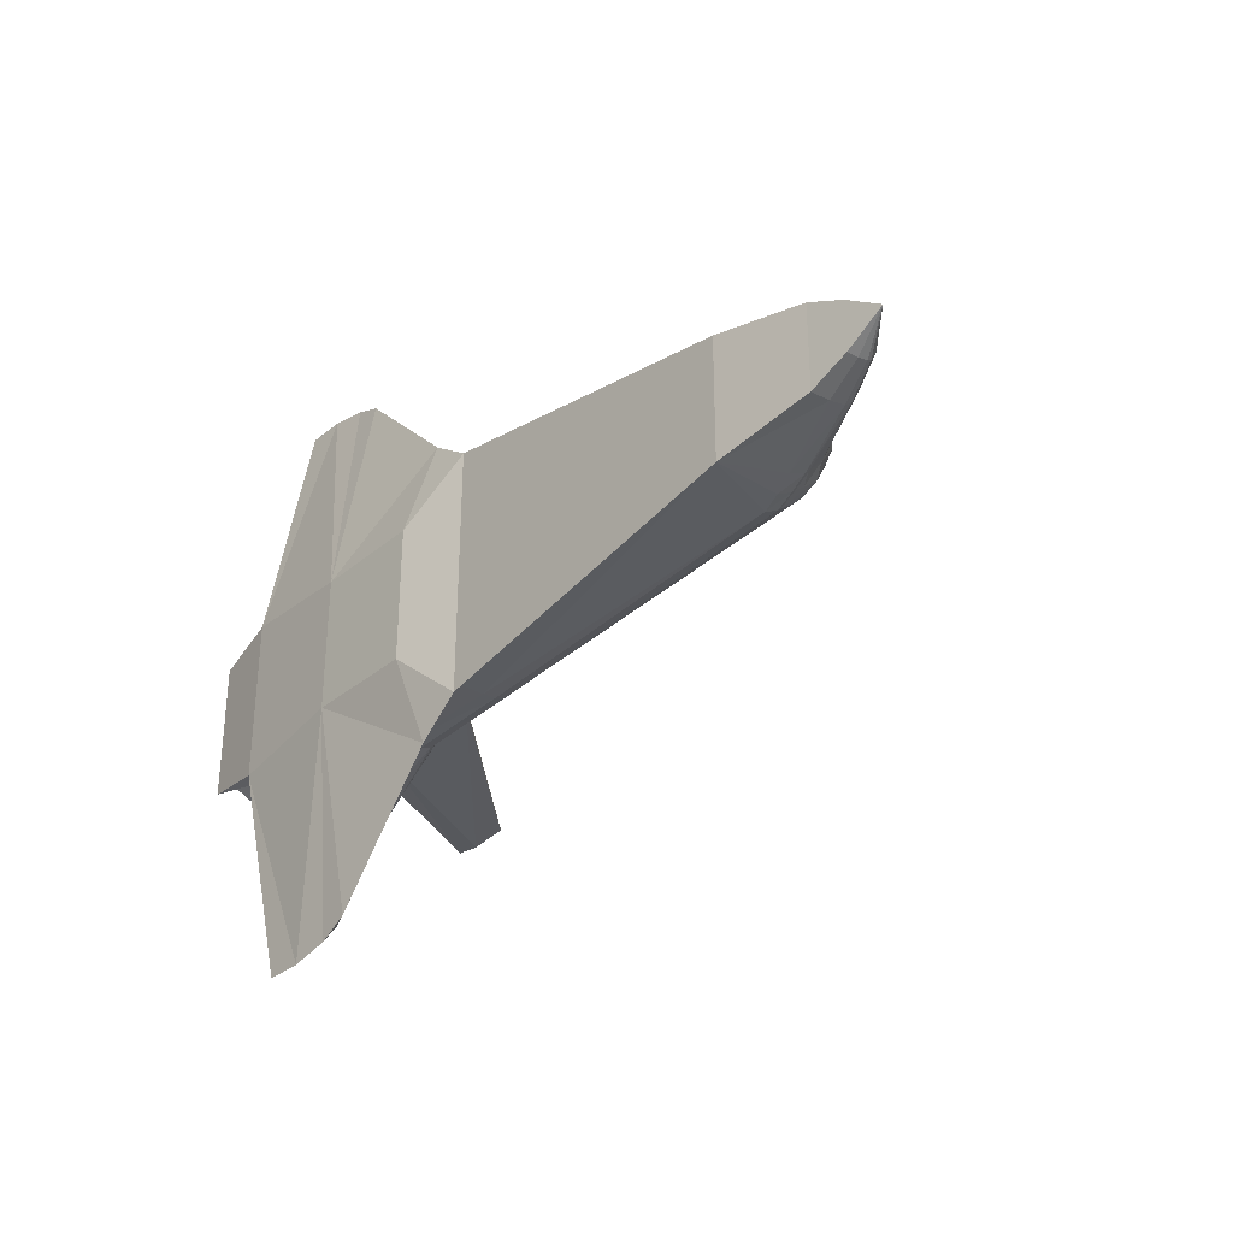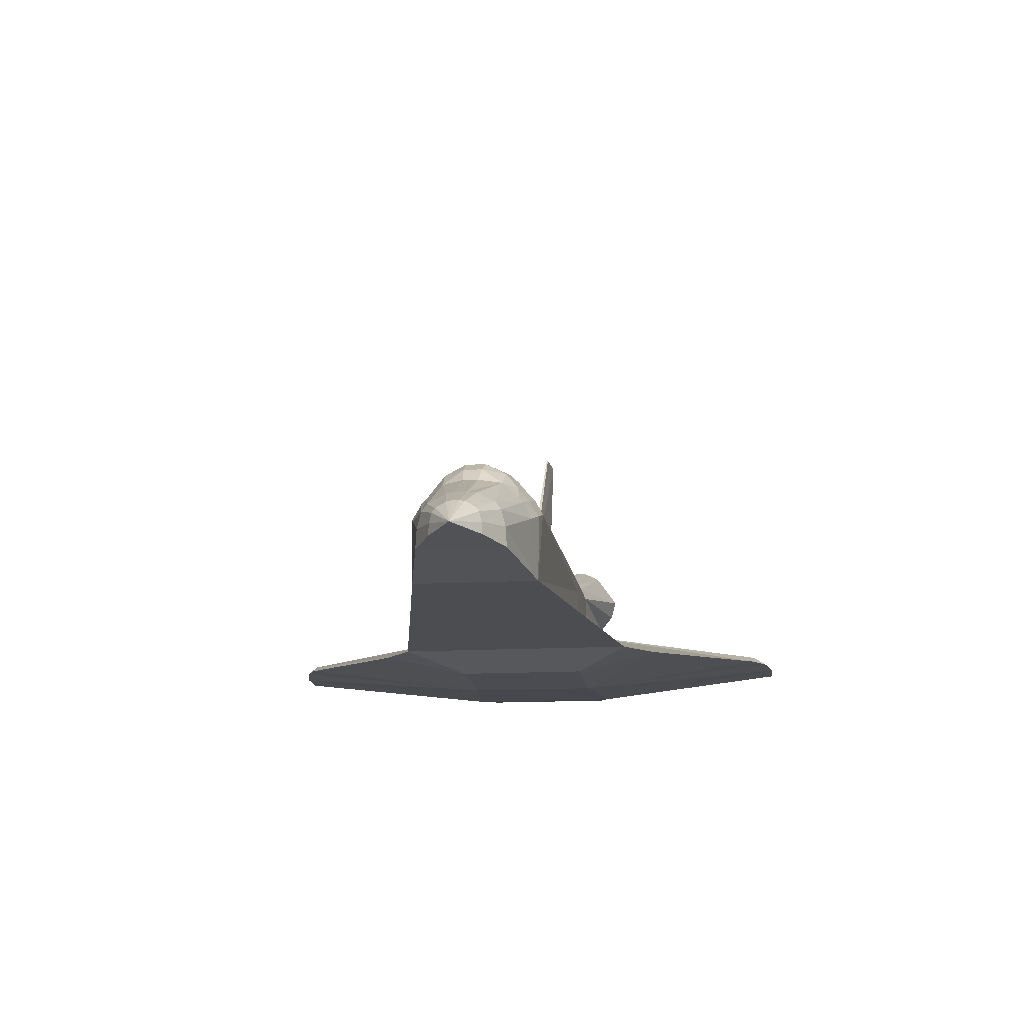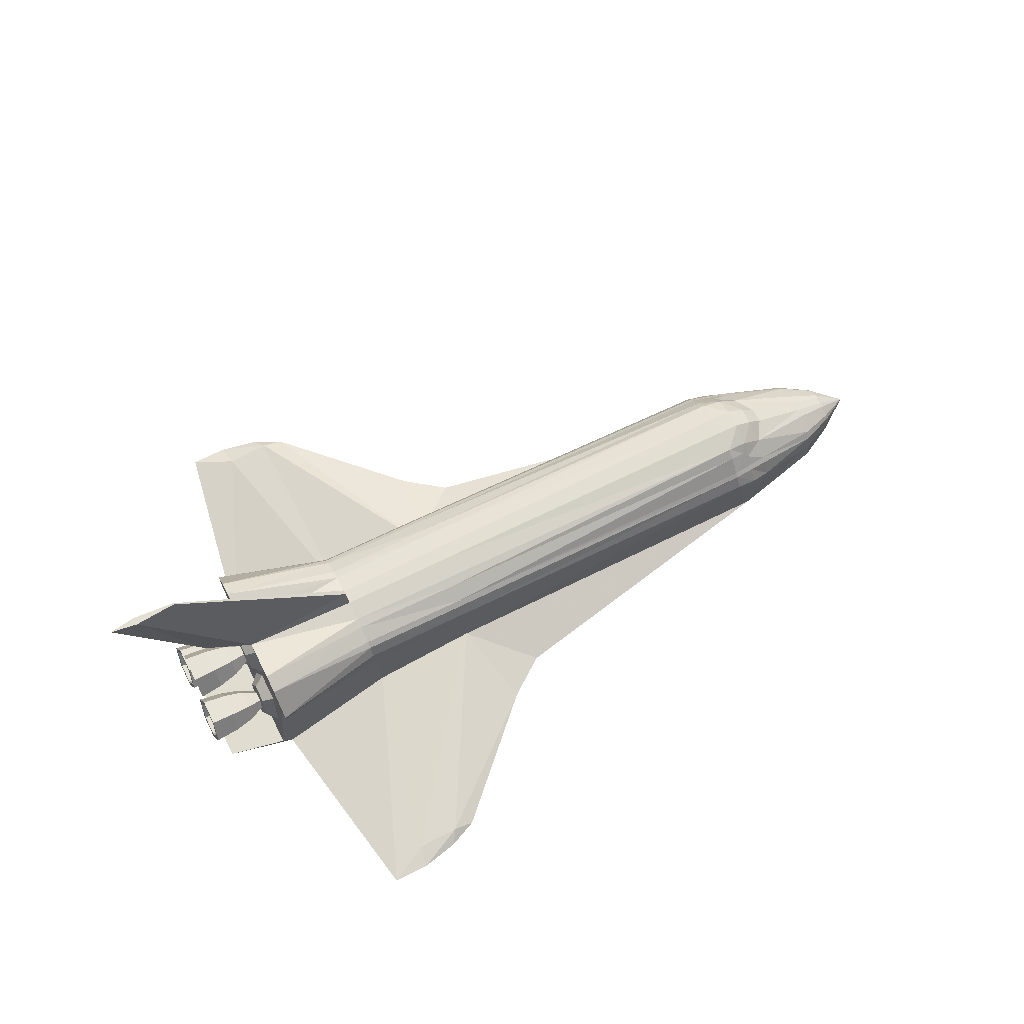
<metadata>
{"format":"obj","ext":"obj","renderer":"f3d","projection":"perspective","resolution":1024,"background":"white","views":[{"elev":-32.6,"azim":-130.1,"up":"+Y"},{"elev":-14.5,"azim":-82.9,"up":"+Z"},{"elev":67.1,"azim":153.3,"up":"+Z"}]}
</metadata>
<code>
v 3.07 -0.1197 0.9964
v 5.942 -0.01202 4.157
v 6.614 -0.06343 4.157
v 5.759 0 1.665
v 3.07 -0.4491 0.9294
v 5 -0.539 1.315
v 3.07 -0.6048 0.8725
v 3.07 -0.8665 0.7307
v 3.07 -0.959 0.6503
v 3.07 -1.054 0.1633
v 2.983 -1.08 -0.8806
v 6.13 -1.1 -1.107
v 3.739 -4.334 -0.877
v 4.4 -4.682 -0.9529
v 3.038 -4.334 -0.8113
v 3.18 -4.55 -0.9219
v 2.7 -4.334 -0.9479
v 0.8402 -2.48 -1.05
v 1.209 -1.061 0.2038
v 1.209 -1.054 0.4111
v 1.209 -0.9581 0.6104
v 1.209 -0.8752 0.686
v 1.209 -0.6215 0.8547
v 1.209 -0.4674 0.9223
v -4.649 -1.04 0.2095
v -4.649 -0.9223 0.4323
v -4.65 -0.6526 0.7536
v -5 -1.013 0.09453
v -4.999 -0.8703 0.3474
v -4.999 -0.8023 0.4161
v -4.907 -0.6202 0.6865
v -5 -0.4912 0.8052
v -5.568 -0.1192 0.5687
v -5.349 -0.8142 0.2471
v -5.349 -0.9384 -0.03018
v -6.5 -0.676 -0.4335
v -6.5 -0.61 -0.1648
v -6.5 -0.24 0.1096
v -7.65 0 -0.62
v 1.209 -1.08 -1.322
v 3.07 0.1197 0.9964
v 3.093 0.0408 1.276
v 6.614 0.06343 4.157
v 3.07 0.4491 0.9294
v 5 0.539 1.315
v 3.07 0.6048 0.8725
v 3.07 0.8665 0.7307
v 5 1.149 1.26
v 3.07 0.959 0.6503
v 3.07 1.054 0.4499
v 5 1.428 0.4421
v 3.07 1.054 0.1633
v 2.983 1.08 -0.8806
v 5 1.303 -1.26
v 3.739 4.334 -0.877
v 4.4 4.682 -0.9529
v 3.038 4.334 -0.8113
v 3.18 4.55 -0.9219
v 1.209 1.08 -0.6364
v 2.7 4.334 -0.9479
v 0.1692 1.99 -1.063
v 1.209 1.061 0.2038
v 1.209 1.054 0.4111
v 1.209 0.9581 0.6104
v 1.209 0.8752 0.686
v 1.209 0.6215 0.8547
v 1.209 0.4674 0.9223
v -4.649 1.04 0.2095
v -4.649 0.9223 0.4323
v -4.65 0.6526 0.7536
v -4.65 0.5147 0.8851
v -4.65 0.1607 0.9945
v -5 1.013 0.09453
v -4.999 0.8703 0.3474
v -4.999 0.8023 0.4161
v -5 0.4912 0.8052
v -5 0.1607 0.9807
v -5.3 0.1479 0.811
v -5.349 0.8142 0.2471
v -5.349 0.9384 -0.03018
v -6.5 0.676 -0.4335
v -6.5 0.694 -0.7485
v -6.5 0.61 -0.1648
v -6.5 0.523 -0.0488
v -6.5 0.24 0.1096
v 1.209 1.08 -1.322
v -5.568 0.1192 0.5687
v -5.3 -0.1479 0.811
v -5 -0.1607 0.9807
v -4.65 -0.1607 0.9945
v 1.209 -0.1302 0.9961
v 1.209 0.1302 0.9961
v 3.093 -0.0408 1.276
v 5.942 0.01202 4.157
v 7.044 0 4.157
v 4.998 -0.1309 1.193
v 5.171 -1.31 -1.056
v 6.13 1.1 -1.107
v 2.983 -1.08 -1.352
v 2.983 1.08 -1.352
v -6.5 -0.694 -0.7485
v -5 -1 -0.944
v 0.1692 -1.99 -1.063
v 5 -1.51 0.7501
v 5 -0.874 1.399
v 5 -1.149 1.26
v 5 0.874 1.399
v -7.075 -0.3041 -0.2644
v -7.075 0.1395 -0.1694
v -7.075 0.3041 -0.2644
v -7.075 0.4034 -0.6843
v -7.075 0.393 -0.4952
v -7.075 0.3546 -0.334
v -7.075 0.05745 -0.1551
v -7.075 -0.3546 -0.334
v -7.075 -0.393 -0.4952
v -7.075 -0.4034 -0.6843
v -7.075 -0.1395 -0.1694
v -7.075 -0.05745 -0.1551
v 5.257 -0.2443 -0.4489
v 5.275 -0.3898 -0.4463
v 5.534 -0.2555 -0.4101
v 5.859 -0.172 -0.3645
v 6.247 -0.1274 -0.3102
v 6.246 -0.2098 -0.3103
v 5.957 -0.2429 -0.3507
v 5.685 -0.367 -0.3889
v 5.03 -0.3104 -0.03939
v 5.219 -0.4035 -0.1757
v 5.255 -0.4763 -0.298
v 5.497 -0.4091 -0.1466
v 5.812 -0.3674 -0.0294
v 6.194 -0.3451 0.06319
v 6.203 -0.3863 -0.007583
v 5.919 -0.4028 -0.07639
v 5.661 -0.4649 -0.2211
v 5.03 -0.8151 -0.03938
v 5.219 -0.722 -0.1757
v 5.255 -0.6492 -0.298
v 5.497 -0.7164 -0.1466
v 5.812 -0.7581 -0.02939
v 6.194 -0.7804 0.0632
v 6.203 -0.7392 -0.007574
v 5.919 -0.7227 -0.07639
v 5.661 -0.6606 -0.2211
v 5.534 -0.5628 -0.4101
v 5.257 -0.8812 -0.4489
v 5.275 -0.7357 -0.4463
v 5.534 -0.87 -0.41
v 5.859 -0.9535 -0.3645
v 6.247 -0.9981 -0.3101
v 6.246 -0.9157 -0.3103
v 5.957 -0.8826 -0.3507
v 5.685 -0.7585 -0.3889
v 5.152 -0.8151 -0.905
v 5.295 -0.722 -0.722
v 5.296 -0.6492 -0.5947
v 5.571 -0.7164 -0.6735
v 5.906 -0.7582 -0.6997
v 6.299 -0.7804 -0.6835
v 6.288 -0.7392 -0.613
v 5.996 -0.7227 -0.625
v 5.708 -0.6606 -0.5568
v 5.295 -0.4035 -0.722
v 5.296 -0.4763 -0.5947
v 5.571 -0.4092 -0.6736
v 5.906 -0.3674 -0.6997
v 6.299 -0.3451 -0.6835
v 6.288 -0.3863 -0.613
v 5.996 -0.4029 -0.625
v 5.708 -0.4649 -0.5568
v 5.219 0.4035 -0.1757
v 5.257 0.2443 -0.4489
v 5.255 0.4763 -0.298
v 5.275 0.3898 -0.4463
v 5.497 0.4091 -0.1466
v 5.534 0.2555 -0.4101
v 5.812 0.3674 -0.0294
v 5.859 0.172 -0.3645
v 6.194 0.3451 0.06319
v 6.247 0.1274 -0.3102
v 6.203 0.3863 -0.007583
v 6.246 0.2098 -0.3103
v 5.919 0.4028 -0.07639
v 5.957 0.2429 -0.3507
v 5.661 0.4649 -0.2211
v 5.685 0.367 -0.3889
v 5.219 0.722 -0.1757
v 5.255 0.6492 -0.298
v 5.497 0.7164 -0.1466
v 5.812 0.7581 -0.02939
v 6.194 0.7804 0.0632
v 6.203 0.7392 -0.007574
v 5.919 0.7227 -0.07639
v 5.661 0.6606 -0.2211
v 5.257 0.8812 -0.4489
v 5.275 0.7357 -0.4463
v 5.534 0.87 -0.41
v 5.859 0.9535 -0.3645
v 6.247 0.9981 -0.3101
v 6.246 0.9157 -0.3103
v 5.957 0.8826 -0.3507
v 5.685 0.7585 -0.3889
v 5.534 0.5628 -0.4101
v 5.295 0.722 -0.722
v 5.296 0.6492 -0.5947
v 5.571 0.7164 -0.6735
v 5.906 0.7582 -0.6997
v 6.299 0.7804 -0.6835
v 6.288 0.7392 -0.613
v 5.996 0.7227 -0.625
v 5.708 0.6606 -0.5568
v 5.295 0.4035 -0.722
v 5.296 0.4763 -0.5947
v 5.571 0.4092 -0.6736
v 5.906 0.3674 -0.6997
v 6.299 0.3451 -0.6835
v 6.288 0.3863 -0.613
v 5.996 0.4029 -0.625
v 5.708 0.4649 -0.5568
v 5.166 -0.3185 0.6373
v 5.166 -0.1593 0.9131
v 4.998 -0.2523 1.075
v 5.184 -0.173 0.6373
v 5.184 -0.08648 0.7871
v 5.445 -0.3072 0.6369
v 5.446 -0.1536 0.9029
v 5.773 -0.3908 0.6363
v 5.774 -0.1954 0.9747
v 6.165 -0.4353 0.6357
v 6.165 -0.2177 1.013
v 6.164 -0.3529 0.6357
v 6.164 -0.1765 0.9413
v 5.873 -0.3198 0.6361
v 5.873 -0.1599 0.9131
v 5.597 -0.1957 0.6366
v 5.598 -0.09787 0.8061
v 5.445 0 0.6369
v 5.166 0.1592 0.9132
v 5.184 0.08647 0.7871
v 5.446 0.1536 0.9029
v 5.774 0.1954 0.9747
v 6.165 0.2177 1.013
v 6.164 0.1765 0.9413
v 5.873 0.1599 0.9131
v 5.598 0.09786 0.8061
v 5.166 0.3185 0.6373
v 4.998 0.5046 0.6376
v 5.184 0.173 0.6373
v 5.445 0.3072 0.6369
v 5.773 0.3908 0.6363
v 6.165 0.4353 0.6357
v 6.164 0.3529 0.6357
v 5.873 0.3198 0.6362
v 5.597 0.1957 0.6366
v 5.165 0.1593 0.3615
v 4.997 0.2524 0.2006
v 5.184 0.08649 0.4875
v 5.445 0.1536 0.3708
v 5.772 0.1954 0.2979
v 6.164 0.2177 0.2587
v 6.163 0.1765 0.33
v 5.872 0.1599 0.3592
v 5.597 0.09788 0.4671
v 5.165 -0.1592 0.3615
v 4.997 -0.2523 0.2006
v 5.184 -0.08646 0.4875
v 5.445 -0.1536 0.3708
v 5.772 -0.1954 0.2979
v 6.164 -0.2176 0.2586
v 6.163 -0.1764 0.33
v 5.872 -0.1599 0.3591
v 5.597 -0.09785 0.4671
v 5.091 -1.067 -0.4722
v 5.171 1.31 -1.056
v 5.152 0.3105 -0.905
v 5.152 -0.3105 -0.905
v 5.03 0.8151 -0.03938
v 5.03 0.3104 -0.03939
v 5.091 -0.05811 -0.4722
v 5.091 0.05811 -0.4722
v 5 -1.21 0.1731
v 5 1.21 0.1731
v 5 -1.428 0.4421
v 4.998 -0.5046 0.6376
v 4.998 0.2523 1.075
v 4.998 0.1309 1.193
v 5 1.51 0.7501
v 5.152 0.8151 -0.905
v 5.091 1.067 -0.4722
v 3.07 -1.054 0.4499
v -5.349 0.7372 0.324
v -5.349 -0.7372 0.324
v -5.349 -0.4709 0.5661
v -6.5 -0.09882 0.1334
v -6.5 0.09882 0.1334
v -6.5 -0.523 -0.0488
v -5.349 0.4709 0.5661
v -5 1 -0.944
v 0.8402 2.48 -1.05
v 1.209 -1.08 -0.6364
v 3.804 4.682 -0.939
v 5 -1.303 -1.26
v 3.804 -4.682 -0.939
v -4.65 -0.5147 0.8851
v -4.999 0.6817 0.5692
v -4.649 0.8604 0.497
v -4.907 0.6202 0.6865
v -4.649 -0.8604 0.497
v -4.999 -0.6817 0.5692
f 310 32 294
f 76 308 306
f 294 88 33
f 310 31 32
f 88 294 32
f 87 78 298
f 298 76 306
f 298 78 76
f 41 42 287
f 43 3 95
f 96 93 1
f 275 98 54
f 97 277 155
f 276 275 289
f 283 290 275
f 257 51 248
f 282 303 97
f 96 6 106
f 303 12 97
f 104 285 223
f 97 155 274
f 284 282 266
f 286 288 287
f 137 128 282
f 283 279 278
f 248 288 286
f 6 105 106
f 275 54 283
f 284 266 285
f 96 287 4
f 284 285 104
f 248 51 288
f 283 278 290
f 274 137 282
f 289 275 290
f 48 107 45
f 96 106 104
f 104 223 96
f 257 283 51
f 97 274 282
f 287 288 48
f 287 48 45
f 309 31 310
f 294 33 295
f 108 118 39
f 49 47 48
f 294 295 38
f 78 77 76
f 30 309 310
f 5 105 6
f 35 37 36
f 23 8 7
f 50 49 288
f 22 23 27
f 293 294 297
f 112 39 113
f 310 294 293
f 305 90 89
f 308 70 307
f 296 87 298
f 114 39 119
f 71 77 72
f 45 107 44
f 8 23 22
f 287 44 41
f 63 62 68
f 32 89 88
f 49 48 288
f 82 81 299
f 113 39 110
f 291 104 9
f 22 27 309
f 83 79 80
f 83 80 81
f 39 115 108
f 306 307 75
f 110 39 109
f 292 298 306
f 306 308 307
f 70 66 65
f 294 38 297
f 5 6 96
f 102 25 28
f 9 106 8
f 310 293 30
f 70 71 66
f 66 71 67
f 106 9 104
f 25 19 20
f 44 107 46
f 85 296 298
f 111 39 112
f 307 70 65
f 35 34 37
f 23 305 27
f 50 288 51
f 80 73 299
f 84 298 292
f 32 305 89
f 1 5 96
f 291 10 282
f 81 80 299
f 309 27 31
f 84 85 298
f 283 52 51
f 284 291 282
f 102 36 101
f 73 68 299
f 39 116 115
f 105 5 7
f 23 24 305
f 39 117 116
f 77 71 76
f 109 39 114
f 75 292 306
f 39 118 119
f 287 45 44
f 104 291 284
f 102 28 35
f 52 50 51
f 102 35 36
f 16 15 17
f 304 15 16
f 300 57 60
f 14 13 304
f 60 57 58
f 18 301 103
f 300 59 57
f 304 13 15
f 61 59 300
f 57 55 302
f 103 301 102
f 17 15 301
f 58 57 302
f 302 55 56
f 17 301 18
f 299 59 61
f 302 56 54
f 18 103 40
f 16 17 99
f 86 61 300
f 99 304 16
f 303 14 304
f 99 303 304
f 17 18 99
f 302 54 100
f 58 302 100
f 100 86 300
f 18 40 99
f 100 60 58
f 100 300 60
f 117 39 111
f 238 255 246
f 238 246 237
f 204 195 186
f 204 203 195
f 238 237 236
f 154 163 146
f 136 145 146
f 204 220 212
f 145 154 146
f 204 212 203
f 238 236 273
f 204 187 220
f 163 171 146
f 238 273 264
f 127 136 146
f 238 264 255
f 171 127 146
f 204 186 187
f 87 33 88
f 87 88 78
f 95 3 96
f 95 96 4
f 4 287 43
f 4 43 95
f 94 2 3
f 94 3 43
f 3 2 93
f 3 93 96
f 41 1 93
f 41 93 42
f 287 42 94
f 287 94 43
f 42 93 2
f 42 2 94
f 96 223 286
f 96 286 287
f 276 281 280
f 276 280 277
f 283 282 128
f 283 128 279
f 97 12 98
f 97 98 275
f 282 283 257
f 282 257 266
f 97 275 276
f 97 276 277
f 128 280 281
f 128 281 279
f 80 79 74
f 80 74 73
f 5 1 91
f 5 91 24
f 10 291 20
f 10 20 19
f 81 82 111
f 81 111 112
f 65 66 46
f 65 46 47
f 30 29 26
f 30 26 309
f 68 62 59
f 68 59 299
f 78 88 89
f 78 89 77
f 118 38 295
f 118 295 119
f 83 81 112
f 83 112 113
f 64 65 47
f 64 47 49
f 24 91 90
f 24 90 305
f 62 52 53
f 62 53 59
f 296 85 109
f 296 109 114
f 79 292 75
f 79 75 74
f 282 10 11
f 282 11 303
f 71 72 92
f 71 92 67
f 7 5 24
f 7 24 23
f 307 69 74
f 307 74 75
f 92 91 1
f 92 1 41
f 28 29 34
f 28 34 35
f 105 7 8
f 105 8 106
f 115 37 297
f 115 297 108
f 73 74 69
f 73 69 68
f 29 30 293
f 29 293 34
f 54 53 52
f 54 52 283
f 48 47 46
f 48 46 107
f 25 20 21
f 25 21 26
f 301 11 10
f 301 10 19
f 85 84 110
f 85 110 109
f 62 63 50
f 62 50 52
f 77 89 90
f 77 90 72
f 297 37 34
f 297 34 293
f 117 101 36
f 117 36 116
f 102 301 19
f 102 19 25
f 49 50 63
f 49 63 64
f 32 31 27
f 32 27 305
f 66 67 44
f 66 44 46
f 296 295 33
f 296 33 87
f 116 36 37
f 116 37 115
f 292 79 83
f 292 83 84
f 309 26 21
f 309 21 22
f 65 64 69
f 65 69 307
f 295 296 114
f 295 114 119
f 297 38 118
f 297 118 108
f 21 20 291
f 21 291 9
f 9 8 22
f 9 22 21
f 71 70 308
f 71 308 76
f 84 83 113
f 84 113 110
f 67 92 41
f 67 41 44
f 25 26 29
f 25 29 28
f 69 64 63
f 69 63 68
f 72 90 91
f 72 91 92
f 59 53 55
f 59 55 57
f 56 55 53
f 56 53 54
f 15 13 11
f 15 11 301
f 303 11 13
f 303 13 14
f 101 117 111
f 101 111 82
f 102 101 82
f 102 82 299
f 99 100 54
f 99 54 303
f 303 54 98
f 303 98 12
f 86 100 99
f 86 99 40
f 40 103 61
f 40 61 86
f 299 61 103
f 299 103 102
f 194 202 201
f 194 201 193
f 153 162 163
f 153 163 154
f 144 153 154
f 144 154 145
f 184 194 193
f 184 193 182
f 272 234 232
f 272 232 271
f 236 237 235
f 236 235 234
f 134 143 144
f 134 144 135
f 143 152 153
f 143 153 144
f 237 246 245
f 237 245 235
f 273 236 234
f 273 234 272
f 185 184 182
f 185 182 183
f 135 144 145
f 135 145 136
f 195 203 202
f 195 202 194
f 235 245 244
f 235 244 233
f 264 273 272
f 264 272 263
f 219 185 183
f 219 183 218
f 187 186 184
f 187 184 185
f 161 169 170
f 161 170 162
f 255 264 263
f 255 263 254
f 234 235 233
f 234 233 232
f 186 195 194
f 186 194 184
f 152 161 162
f 152 162 153
f 246 255 254
f 246 254 245
f 169 125 126
f 169 126 170
f 126 135 136
f 126 136 127
f 203 212 211
f 203 211 202
f 245 254 253
f 245 253 244
f 211 219 218
f 211 218 210
f 170 126 127
f 170 127 171
f 162 170 171
f 162 171 163
f 202 211 210
f 202 210 201
f 254 263 262
f 254 262 253
f 212 220 219
f 212 219 211
f 125 134 135
f 125 135 126
f 220 187 185
f 220 185 219
f 263 272 271
f 263 271 262
f 251 260 259
f 251 259 250
f 209 217 216
f 209 216 208
f 157 165 166
f 157 166 158
f 132 141 142
f 132 142 133
f 179 178 176
f 179 176 177
f 215 177 175
f 215 175 214
f 270 230 228
f 270 228 269
f 227 241 240
f 227 240 225
f 191 199 198
f 191 198 190
f 150 159 160
f 150 160 151
f 131 140 141
f 131 141 132
f 177 176 174
f 177 174 175
f 230 231 229
f 230 229 228
f 269 228 226
f 269 226 268
f 229 242 241
f 229 241 227
f 192 200 199
f 192 199 191
f 139 148 149
f 139 149 140
f 130 139 140
f 130 140 131
f 180 192 191
f 180 191 178
f 228 229 227
f 228 227 226
f 268 226 224
f 268 224 267
f 231 243 242
f 231 242 229
f 176 190 189
f 176 189 174
f 140 149 150
f 140 150 141
f 149 158 159
f 149 159 150
f 190 198 197
f 190 197 189
f 243 252 251
f 243 251 242
f 259 268 267
f 259 267 258
f 216 179 177
f 216 177 215
f 181 180 178
f 181 178 179
f 121 130 131
f 121 131 122
f 167 123 124
f 167 124 168
f 208 216 215
f 208 215 207
f 250 259 258
f 250 258 249
f 252 261 260
f 252 260 251
f 198 207 206
f 198 206 197
f 158 166 167
f 158 167 159
f 123 132 133
f 123 133 124
f 166 122 123
f 166 123 167
f 207 215 214
f 207 214 206
f 261 270 269
f 261 269 260
f 241 250 249
f 241 249 240
f 199 208 207
f 199 207 198
f 159 167 168
f 159 168 160
f 122 131 132
f 122 132 123
f 165 121 122
f 165 122 166
f 217 181 179
f 217 179 216
f 260 269 268
f 260 268 259
f 242 251 250
f 242 250 241
f 200 209 208
f 200 208 199
f 148 157 158
f 148 158 149
f 141 150 151
f 141 151 142
f 178 191 190
f 178 190 176
f 226 227 225
f 226 225 224
f 225 240 239
f 225 239 222
f 164 120 121
f 164 121 165
f 128 137 138
f 128 138 129
f 196 205 289
f 196 289 290
f 265 221 285
f 265 285 266
f 206 214 213
f 206 213 205
f 138 147 148
f 138 148 139
f 174 189 188
f 174 188 172
f 249 258 256
f 249 256 247
f 221 222 223
f 221 223 285
f 155 277 164
f 155 164 156
f 274 155 156
f 274 156 147
f 213 173 281
f 213 281 276
f 258 267 265
f 258 265 256
f 189 197 196
f 189 196 188
f 120 129 130
f 120 130 121
f 173 172 279
f 173 279 281
f 239 247 248
f 239 248 286
f 205 213 276
f 205 276 289
f 137 274 147
f 137 147 138
f 156 164 165
f 156 165 157
f 224 225 222
f 224 222 221
f 247 256 257
f 247 257 248
f 172 188 278
f 172 278 279
f 280 128 129
f 280 129 120
f 188 196 290
f 188 290 278
f 256 265 266
f 256 266 257
f 214 175 173
f 214 173 213
f 147 156 157
f 147 157 148
f 175 174 172
f 175 172 173
f 240 249 247
f 240 247 239
f 222 239 286
f 222 286 223
f 277 280 120
f 277 120 164
f 129 138 139
f 129 139 130
f 197 206 205
f 197 205 196
f 267 224 221
f 267 221 265
f 233 244 243
f 233 243 231
f 124 133 134
f 124 134 125
f 262 271 270
f 262 270 261
f 142 151 152
f 142 152 143
f 253 262 261
f 253 261 252
f 151 160 161
f 151 161 152
f 244 253 252
f 244 252 243
f 160 168 169
f 160 169 161
f 201 210 209
f 201 209 200
f 271 232 230
f 271 230 270
f 133 142 143
f 133 143 134
f 232 233 231
f 232 231 230
f 183 182 180
f 183 180 181
f 218 183 181
f 218 181 217
f 182 193 192
f 182 192 180
f 210 218 217
f 210 217 209
f 193 201 200
f 193 200 192
f 168 124 125
f 168 125 169

</code>
